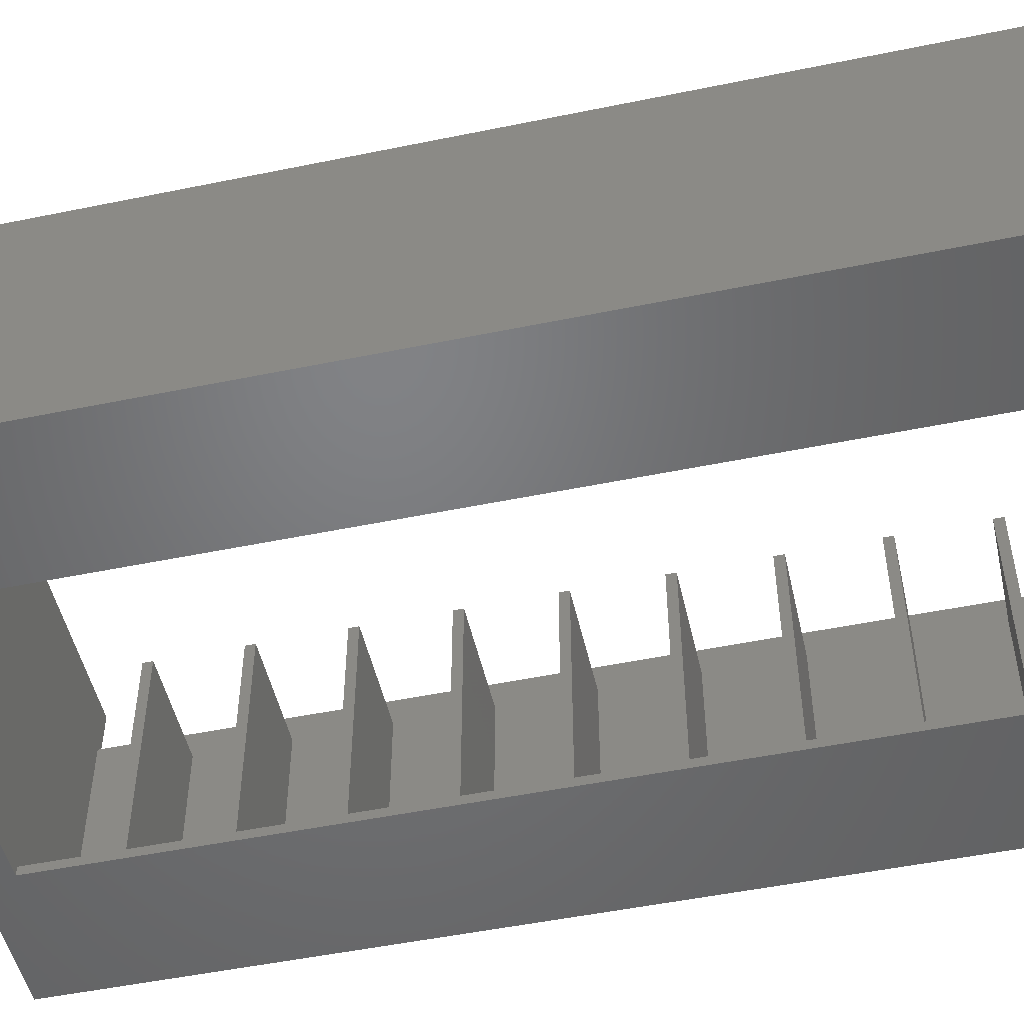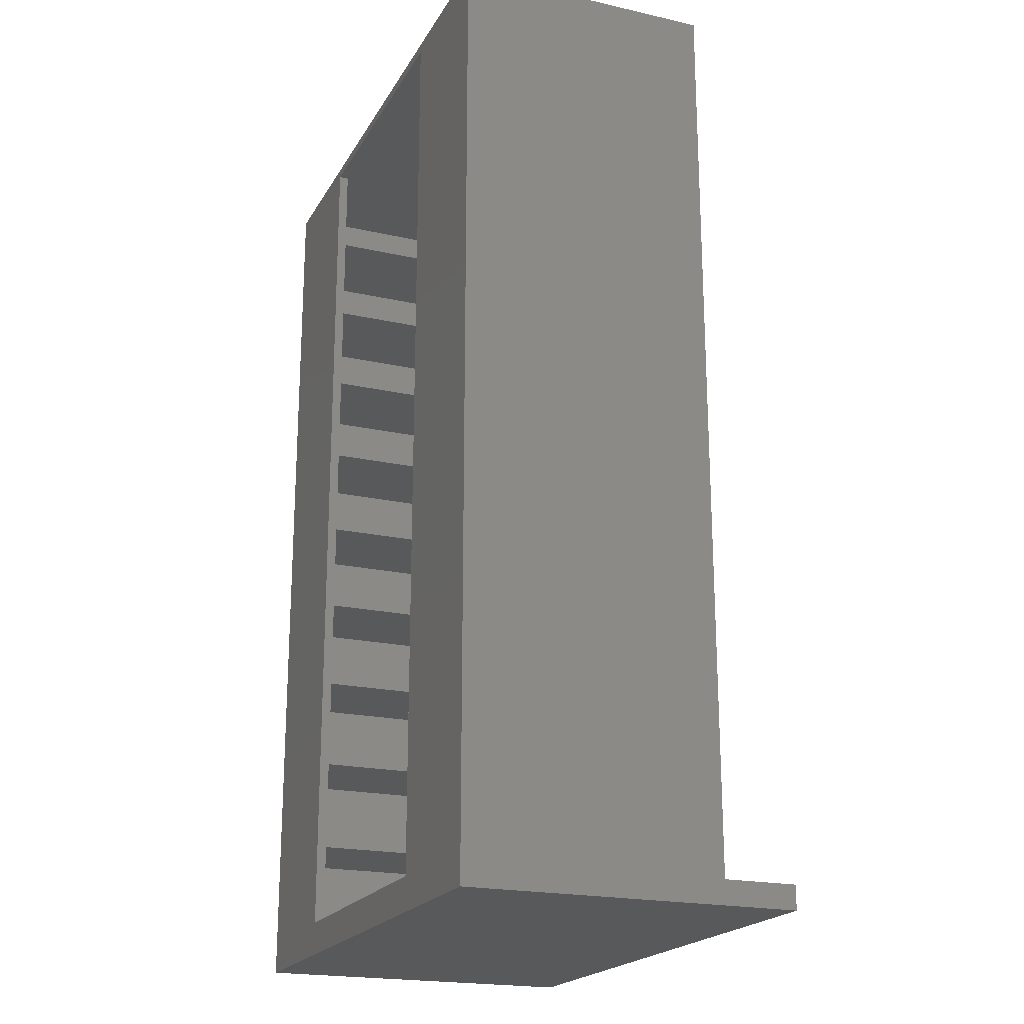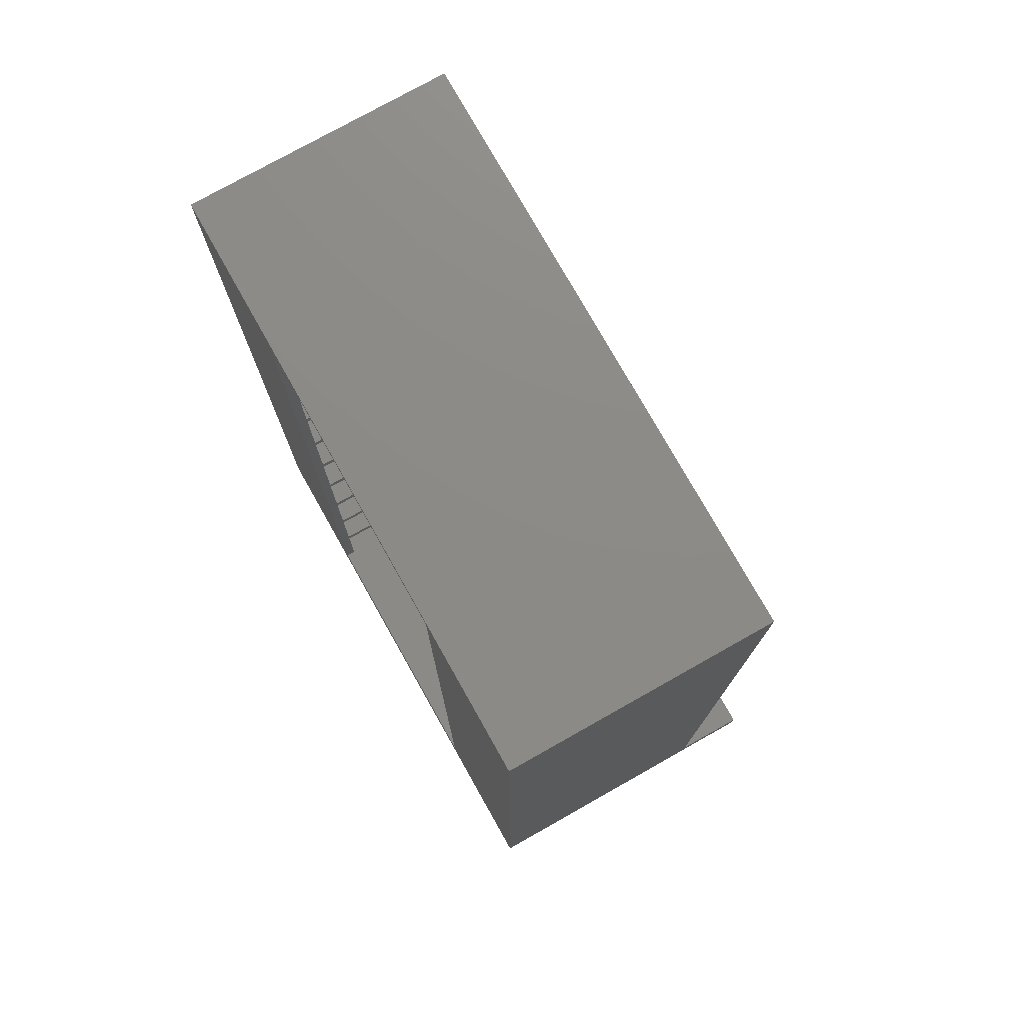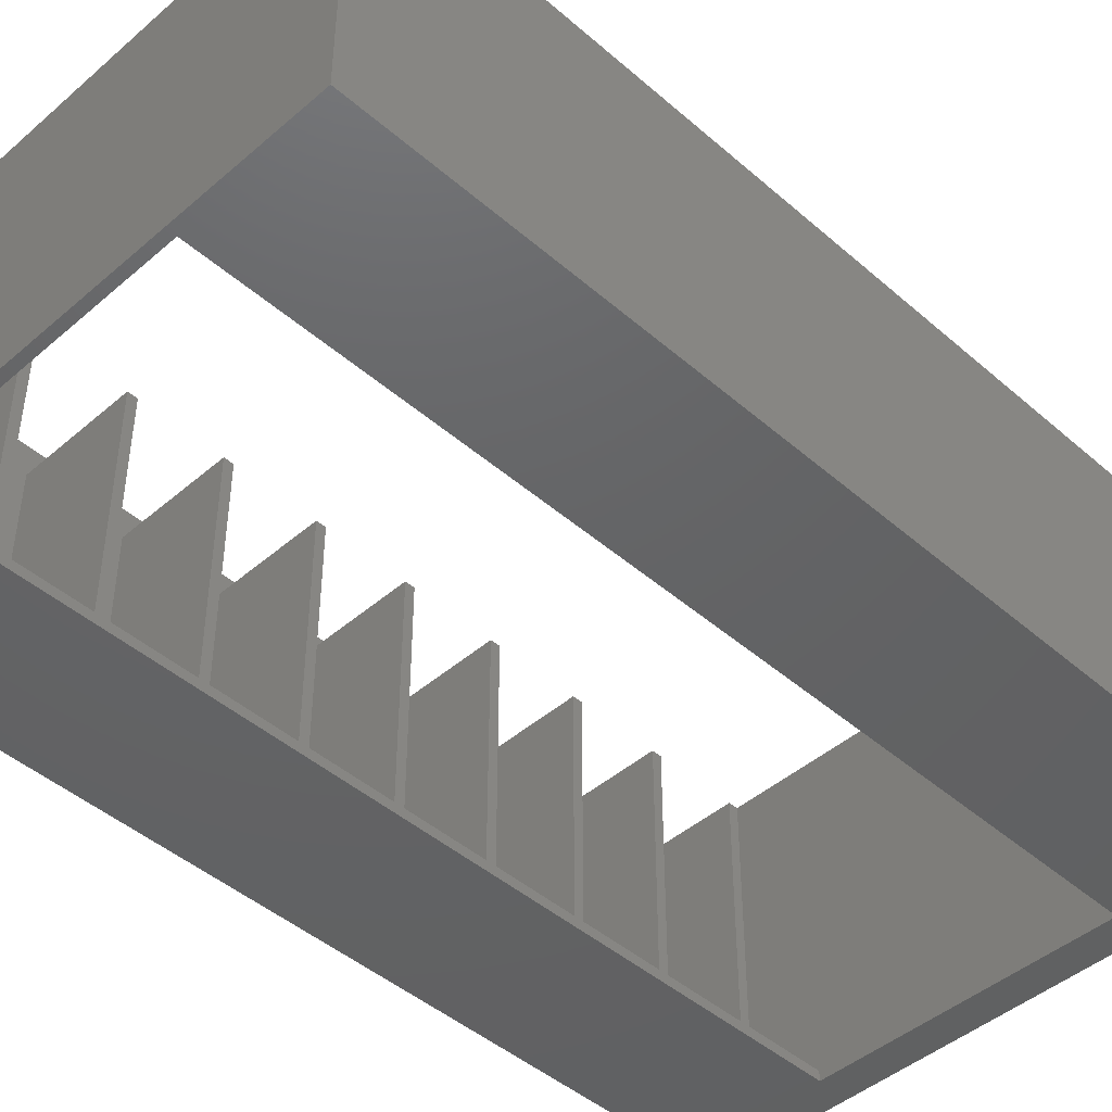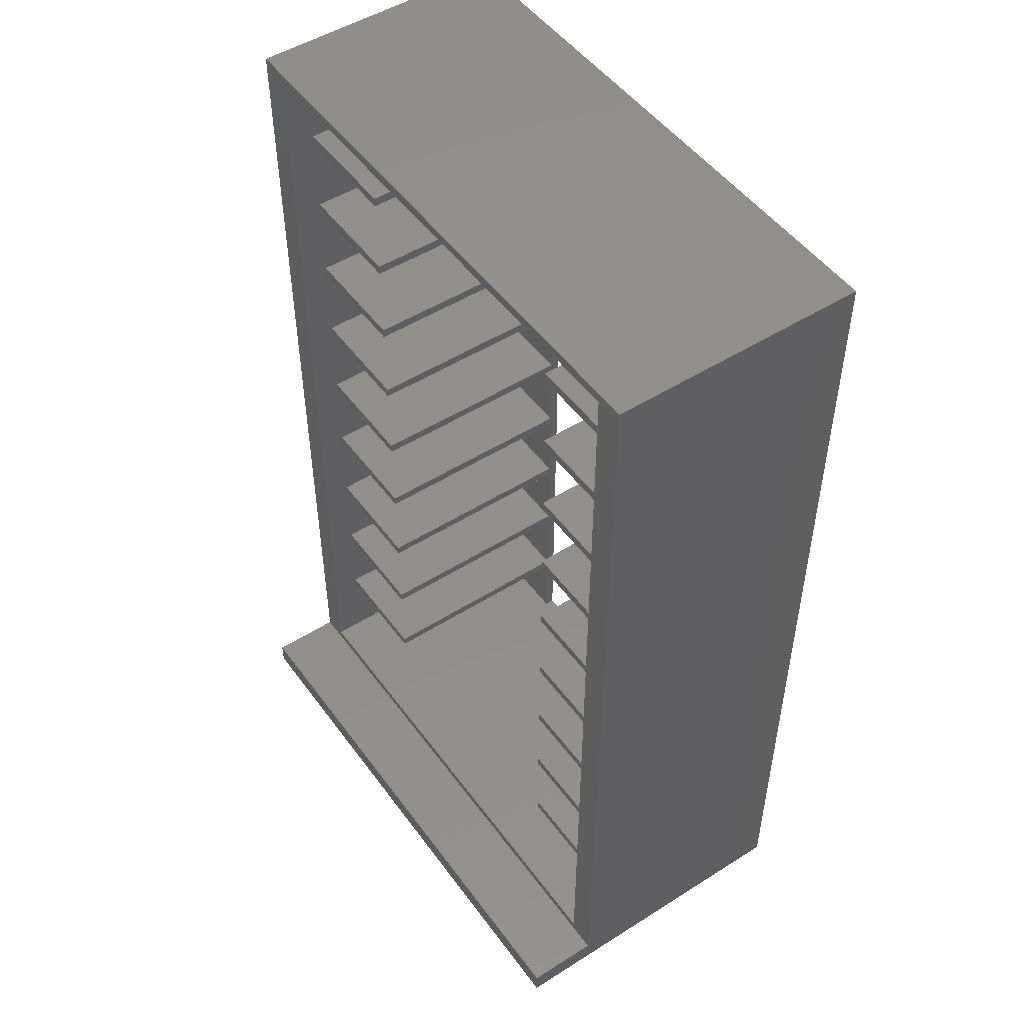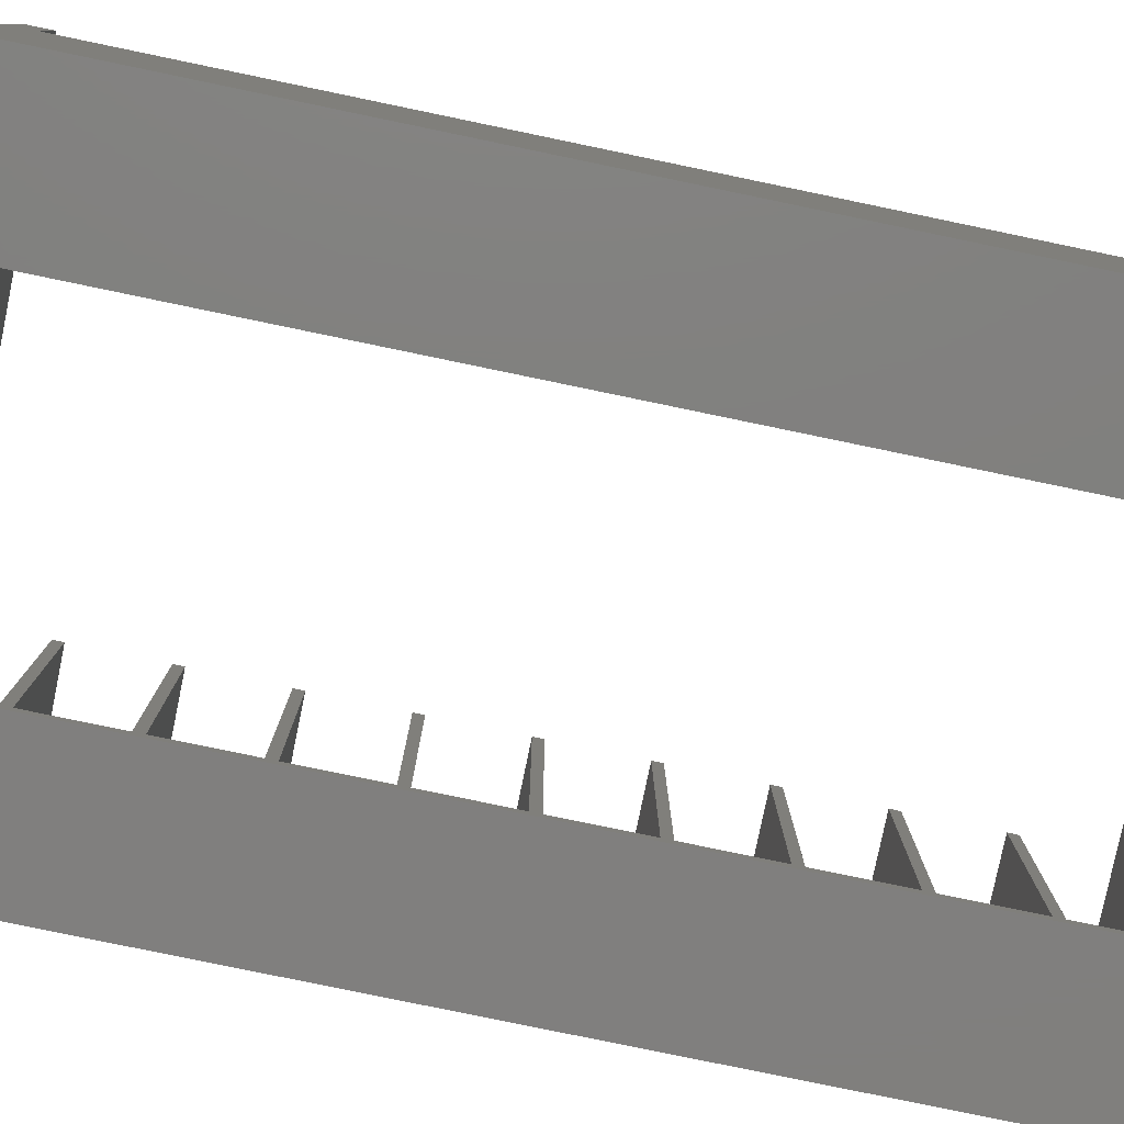
<metadata>
{"format":"stl","ext":"stl","renderer":"f3d","projection":"perspective","resolution":1024,"background":"white","views":[{"elev":-50.5,"azim":102.7,"up":"+Z"},{"elev":-20.6,"azim":-112.1,"up":"+Y"},{"elev":76.7,"azim":-119.4,"up":"+Y"},{"elev":-45.3,"azim":-135.1,"up":"+Z"},{"elev":49.9,"azim":55.2,"up":"+Y"},{"elev":-80.0,"azim":78.3,"up":"+Z"}]}
</metadata>
<code>
# stl→obj: 172 verts, 344 faces
v 0 196 0
v 0 5 53.9
v 0 196 53.9
v 0 0 0
v 0 0 69.2
v 0 5 69.2
v 120.7 0 69.2
v 120.7 5 69.2
v 120.7 5 53.9
v 120.7 196 0
v 120.7 196 53.9
v 120.7 0 0
v 90.53 7 0
v 30.18 7 0
v 90.53 194 0
v 30.18 194 0
v 114.7 194 53.9
v 6 194 53.9
v 6 7 53.9
v 114.7 7 53.9
v 6 177.1 47.9
v 6 194 2
v 6 175.1 47.9
v 6 158.2 47.9
v 6 175.1 2
v 6 156.2 47.9
v 6 139.3 47.9
v 6 156.2 2
v 6 137.3 47.9
v 6 120.4 47.9
v 6 137.3 2
v 6 118.4 47.9
v 6 101.5 47.9
v 6 118.4 2
v 6 99.5 47.9
v 6 82.6 47.9
v 6 99.5 2
v 6 80.6 47.9
v 6 63.7 47.9
v 6 80.6 2
v 6 61.7 47.9
v 6 44.8 47.9
v 6 61.7 2
v 6 42.8 47.9
v 6 25.9 47.9
v 6 42.8 2
v 6 23.9 47.9
v 6 7 2
v 6 23.9 2
v 6 177.1 2
v 6 158.2 2
v 6 139.3 2
v 6 120.4 2
v 6 101.5 2
v 6 82.6 2
v 6 63.7 2
v 6 44.8 2
v 6 25.9 2
v 114.7 23.9 2
v 114.7 7 2
v 114.7 23.9 47.9
v 114.7 42.8 2
v 114.7 25.9 2
v 114.7 42.8 47.9
v 114.7 61.7 2
v 114.7 44.8 2
v 114.7 61.7 47.9
v 114.7 80.6 2
v 114.7 63.7 2
v 114.7 80.6 47.9
v 114.7 99.5 2
v 114.7 82.6 2
v 114.7 99.5 47.9
v 114.7 118.4 2
v 114.7 101.5 2
v 114.7 118.4 47.9
v 114.7 137.3 2
v 114.7 120.4 2
v 114.7 137.3 47.9
v 114.7 156.2 2
v 114.7 139.3 2
v 114.7 156.2 47.9
v 114.7 175.1 2
v 114.7 158.2 2
v 114.7 175.1 47.9
v 114.7 177.1 47.9
v 114.7 194 2
v 114.7 177.1 2
v 114.7 158.2 47.9
v 114.7 139.3 47.9
v 114.7 120.4 47.9
v 114.7 101.5 47.9
v 114.7 82.6 47.9
v 114.7 63.7 47.9
v 114.7 44.8 47.9
v 114.7 25.9 47.9
v 90.53 23.9 2
v 90.53 23.9 47.9
v 30.18 23.9 47.9
v 30.18 23.9 2
v 30.18 7 2
v 90.53 7 2
v 30.18 25.9 2
v 30.18 42.8 2
v 90.53 42.8 2
v 90.53 25.9 2
v 30.18 25.9 47.9
v 90.53 25.9 47.9
v 90.53 42.8 47.9
v 30.18 42.8 47.9
v 30.18 44.8 2
v 30.18 61.7 2
v 90.53 61.7 2
v 90.53 44.8 2
v 30.18 44.8 47.9
v 90.53 44.8 47.9
v 90.53 61.7 47.9
v 30.18 61.7 47.9
v 30.18 63.7 2
v 30.18 80.6 2
v 90.53 80.6 2
v 90.53 63.7 2
v 30.18 63.7 47.9
v 90.53 63.7 47.9
v 90.53 80.6 47.9
v 30.18 80.6 47.9
v 30.18 82.6 2
v 30.18 99.5 2
v 90.53 99.5 2
v 90.53 82.6 2
v 30.18 82.6 47.9
v 90.53 82.6 47.9
v 90.53 99.5 47.9
v 30.18 99.5 47.9
v 30.18 101.5 2
v 30.18 118.4 2
v 90.53 118.4 2
v 90.53 101.5 2
v 30.18 101.5 47.9
v 90.53 101.5 47.9
v 90.53 118.4 47.9
v 30.18 118.4 47.9
v 30.18 120.4 2
v 30.18 137.3 2
v 90.53 137.3 2
v 90.53 120.4 2
v 30.18 120.4 47.9
v 90.53 120.4 47.9
v 90.53 137.3 47.9
v 30.18 137.3 47.9
v 90.53 156.2 2
v 90.53 156.2 47.9
v 30.18 156.2 47.9
v 30.18 156.2 2
v 30.18 139.3 2
v 90.53 139.3 2
v 30.18 139.3 47.9
v 90.53 139.3 47.9
v 30.18 158.2 2
v 30.18 175.1 2
v 90.53 175.1 2
v 90.53 158.2 2
v 30.18 158.2 47.9
v 90.53 158.2 47.9
v 90.53 175.1 47.9
v 30.18 175.1 47.9
v 30.18 177.1 2
v 30.18 194 2
v 90.53 194 2
v 90.53 177.1 2
v 30.18 177.1 47.9
v 90.53 177.1 47.9
f 1 2 3
f 4 2 1
f 5 2 4
f 2 5 6
f 6 7 8
f 7 6 5
f 8 7 9
f 9 10 11
f 9 12 10
f 12 9 7
f 9 6 8
f 6 9 2
f 12 13 10
f 12 14 13
f 1 14 4
f 4 14 12
f 15 10 13
f 16 10 15
f 16 1 10
f 14 1 16
f 4 7 5
f 7 4 12
f 11 17 9
f 11 18 17
f 18 3 19
f 3 18 11
f 20 9 17
f 19 9 20
f 19 2 9
f 2 19 3
f 10 3 11
f 3 10 1
f 18 21 22
f 18 23 21
f 23 24 25
f 18 24 23
f 18 26 24
f 26 27 28
f 18 27 26
f 18 29 27
f 29 30 31
f 18 30 29
f 18 32 30
f 32 33 34
f 18 33 32
f 18 35 33
f 35 36 37
f 19 35 18
f 35 19 36
f 38 39 40
f 36 19 38
f 38 19 39
f 41 42 43
f 39 19 41
f 41 19 42
f 44 45 46
f 42 19 44
f 44 19 45
f 45 19 47
f 48 47 19
f 47 48 49
f 22 21 50
f 25 24 51
f 28 27 52
f 31 30 53
f 34 33 54
f 37 36 55
f 40 39 56
f 43 42 57
f 46 45 58
f 59 60 61
f 62 63 64
f 65 66 67
f 68 69 70
f 71 72 73
f 74 75 76
f 77 78 79
f 80 81 82
f 83 84 85
f 86 87 88
f 87 86 17
f 85 17 86
f 89 85 84
f 89 17 85
f 82 17 89
f 90 82 81
f 90 17 82
f 79 17 90
f 91 79 78
f 91 17 79
f 76 17 91
f 92 76 75
f 92 17 76
f 73 17 92
f 93 73 72
f 20 73 93
f 20 93 70
f 94 70 69
f 20 70 94
f 20 94 67
f 95 67 66
f 20 67 95
f 20 95 64
f 96 64 63
f 20 64 96
f 20 96 61
f 73 20 17
f 20 61 60
f 97 61 98
f 61 97 59
f 49 99 47
f 99 49 100
f 49 101 100
f 101 49 48
f 97 60 59
f 60 97 102
f 13 101 102
f 101 13 14
f 102 20 60
f 20 102 19
f 101 19 102
f 19 101 48
f 46 103 104
f 103 46 58
f 105 63 62
f 63 105 106
f 103 45 107
f 45 103 58
f 63 108 96
f 108 63 106
f 105 64 109
f 64 105 62
f 46 110 44
f 110 46 104
f 43 111 112
f 111 43 57
f 113 66 65
f 66 113 114
f 111 42 115
f 42 111 57
f 66 116 95
f 116 66 114
f 113 67 117
f 67 113 65
f 43 118 41
f 118 43 112
f 40 119 120
f 119 40 56
f 121 69 68
f 69 121 122
f 119 39 123
f 39 119 56
f 69 124 94
f 124 69 122
f 121 70 125
f 70 121 68
f 40 126 38
f 126 40 120
f 37 127 128
f 127 37 55
f 129 72 71
f 72 129 130
f 127 36 131
f 36 127 55
f 72 132 93
f 132 72 130
f 129 73 133
f 73 129 71
f 37 134 35
f 134 37 128
f 34 135 136
f 135 34 54
f 137 75 74
f 75 137 138
f 135 33 139
f 33 135 54
f 75 140 92
f 140 75 138
f 137 76 141
f 76 137 74
f 34 142 32
f 142 34 136
f 31 143 144
f 143 31 53
f 145 78 77
f 78 145 146
f 143 30 147
f 30 143 53
f 78 148 91
f 148 78 146
f 145 79 149
f 79 145 77
f 31 150 29
f 150 31 144
f 151 82 152
f 82 151 80
f 28 153 26
f 153 28 154
f 28 155 154
f 155 28 52
f 151 81 80
f 81 151 156
f 155 27 157
f 27 155 52
f 81 158 90
f 158 81 156
f 25 159 160
f 159 25 51
f 161 84 83
f 84 161 162
f 159 24 163
f 24 159 51
f 84 164 89
f 164 84 162
f 161 85 165
f 85 161 83
f 25 166 23
f 166 25 160
f 22 167 168
f 167 22 50
f 169 88 87
f 88 169 170
f 167 21 171
f 21 167 50
f 88 172 86
f 172 88 170
f 16 169 168
f 169 16 15
f 168 18 22
f 18 168 17
f 169 17 168
f 17 169 87
f 21 166 171
f 166 21 23
f 24 153 163
f 153 24 26
f 27 150 157
f 150 27 29
f 30 142 147
f 142 30 32
f 33 134 139
f 134 33 35
f 36 126 131
f 126 36 38
f 39 118 123
f 118 39 41
f 42 110 115
f 110 42 44
f 45 99 107
f 99 45 47
f 172 85 86
f 85 172 165
f 164 82 89
f 82 164 152
f 158 79 90
f 79 158 149
f 148 76 91
f 76 148 141
f 140 73 92
f 73 140 133
f 132 70 93
f 70 132 125
f 124 67 94
f 67 124 117
f 116 64 95
f 64 116 109
f 108 61 96
f 61 108 98
f 107 99 103
f 115 110 111
f 123 118 119
f 131 126 127
f 139 134 135
f 147 142 143
f 157 150 155
f 163 153 159
f 171 166 167
f 167 16 168
f 160 167 166
f 160 16 167
f 159 16 160
f 154 159 153
f 154 16 159
f 155 16 154
f 144 155 150
f 144 16 155
f 143 16 144
f 136 143 142
f 136 16 143
f 135 16 136
f 128 135 134
f 128 16 135
f 127 16 128
f 120 127 126
f 120 16 127
f 14 120 119
f 112 119 118
f 14 119 112
f 14 112 111
f 104 111 110
f 14 111 104
f 14 104 103
f 100 103 99
f 14 103 100
f 14 100 101
f 120 14 16
f 15 170 169
f 170 161 172
f 15 161 170
f 15 162 161
f 162 151 164
f 15 151 162
f 15 156 151
f 156 145 158
f 15 145 156
f 15 146 145
f 146 137 148
f 15 137 146
f 15 138 137
f 138 129 140
f 15 129 138
f 15 130 129
f 130 121 132
f 15 121 130
f 13 121 15
f 122 113 124
f 121 13 122
f 122 13 113
f 114 105 116
f 113 13 114
f 114 13 105
f 106 97 108
f 105 13 106
f 106 13 97
f 97 13 102
f 172 161 165
f 164 151 152
f 158 145 149
f 148 137 141
f 140 129 133
f 132 121 125
f 124 113 117
f 116 105 109
f 108 97 98

</code>
